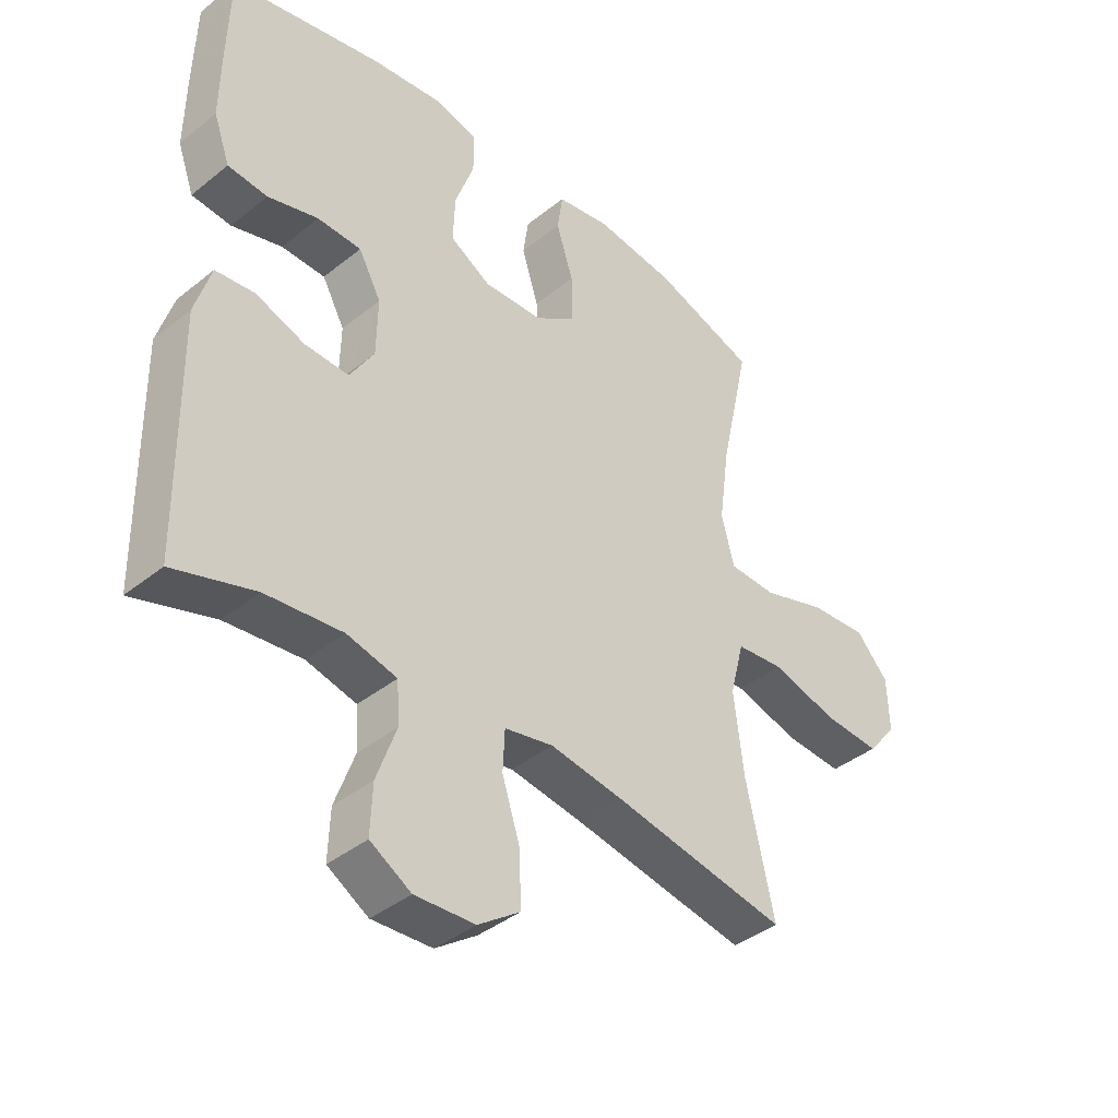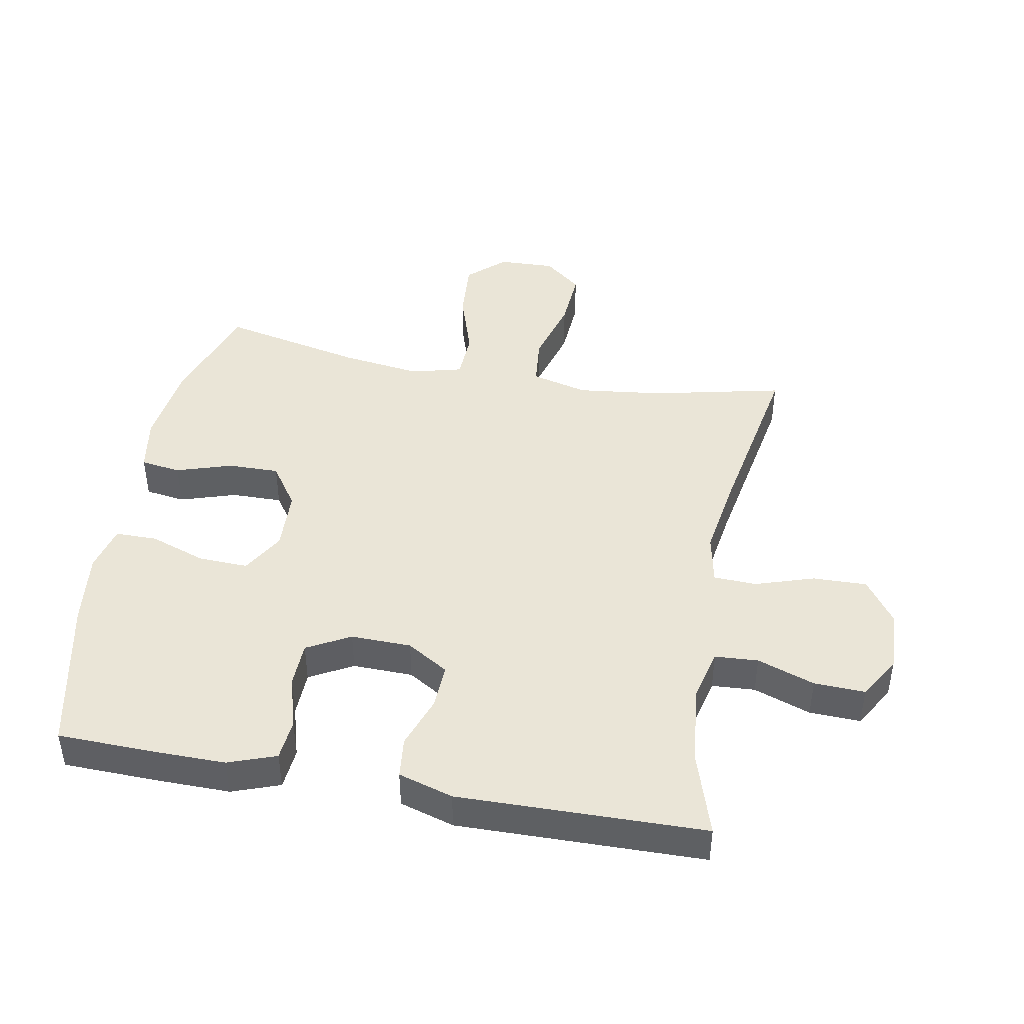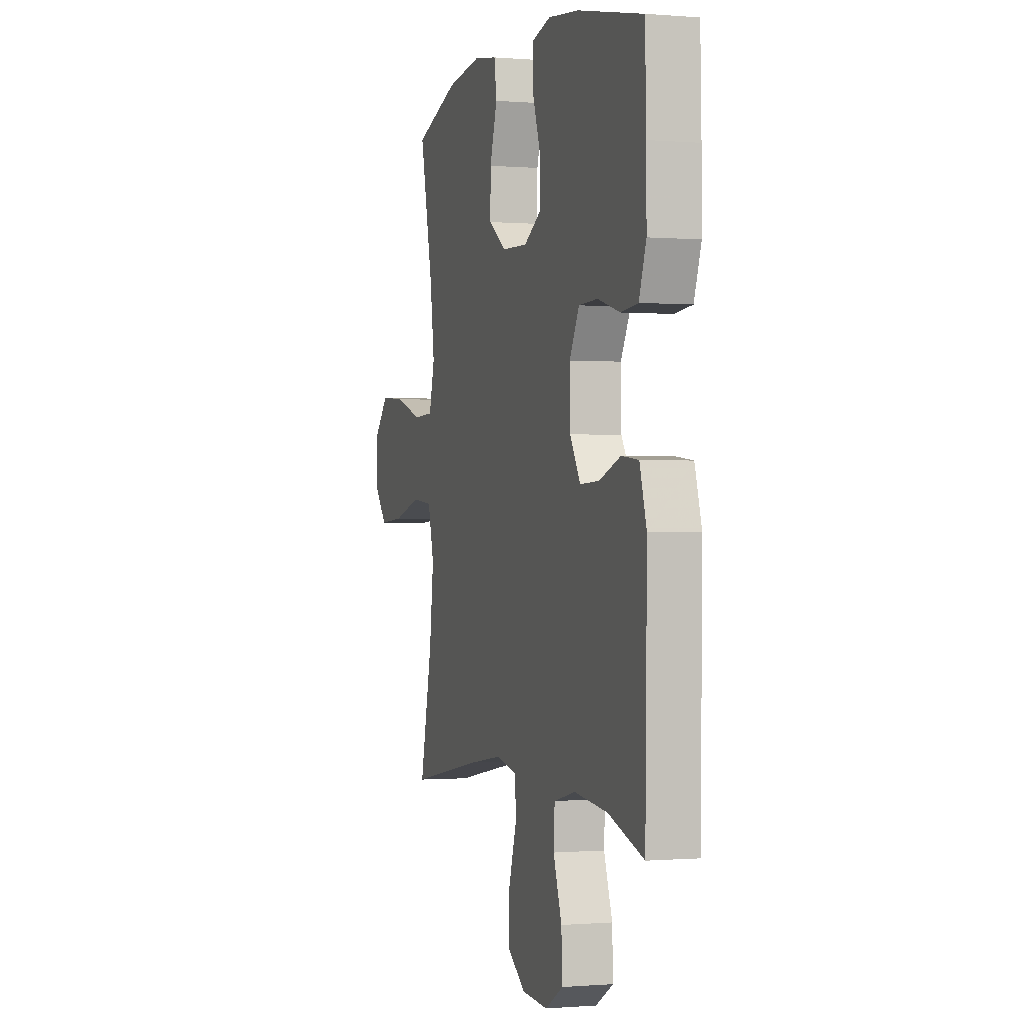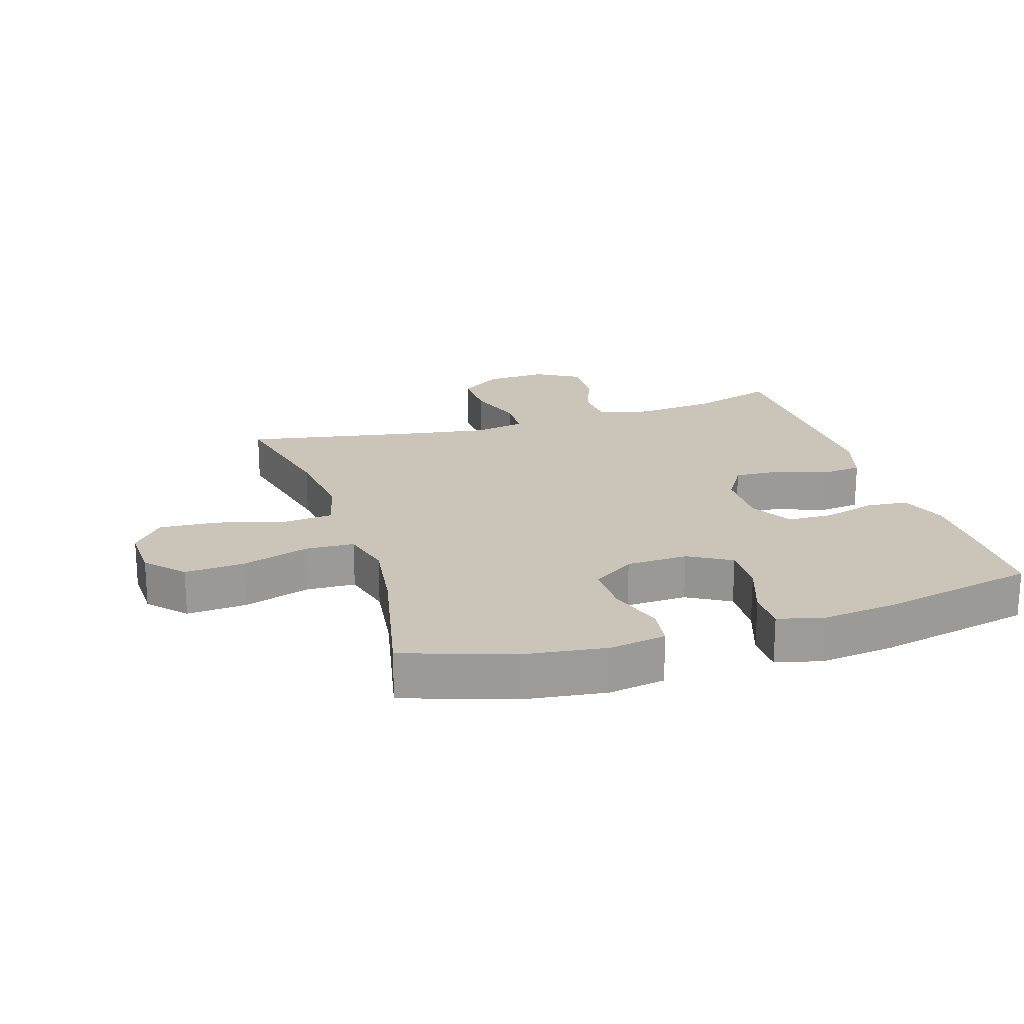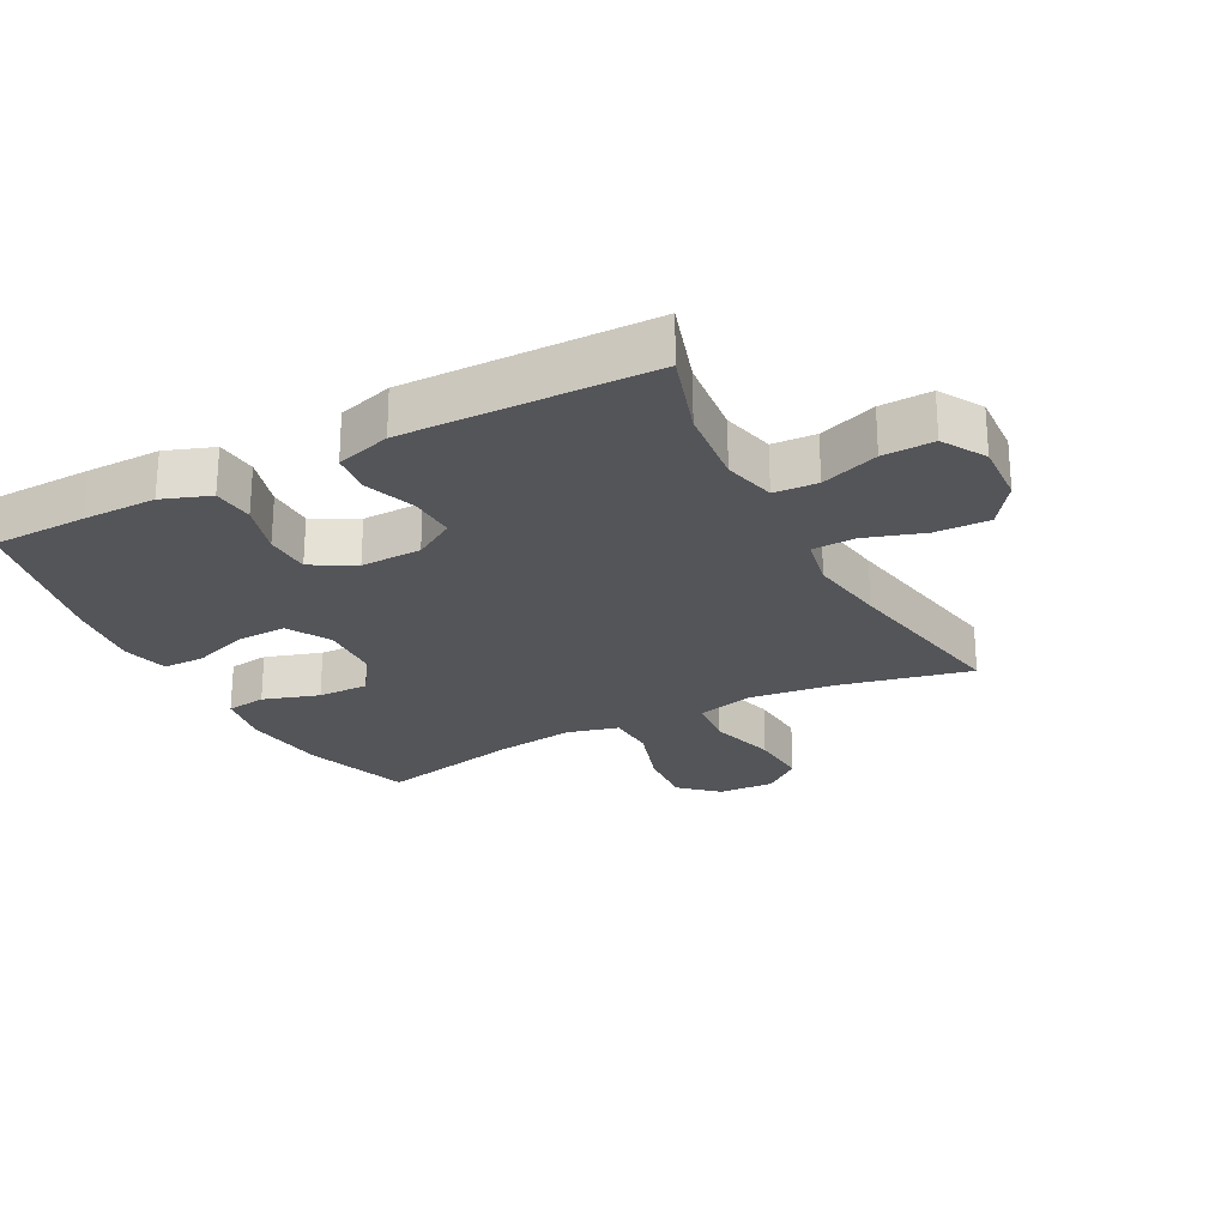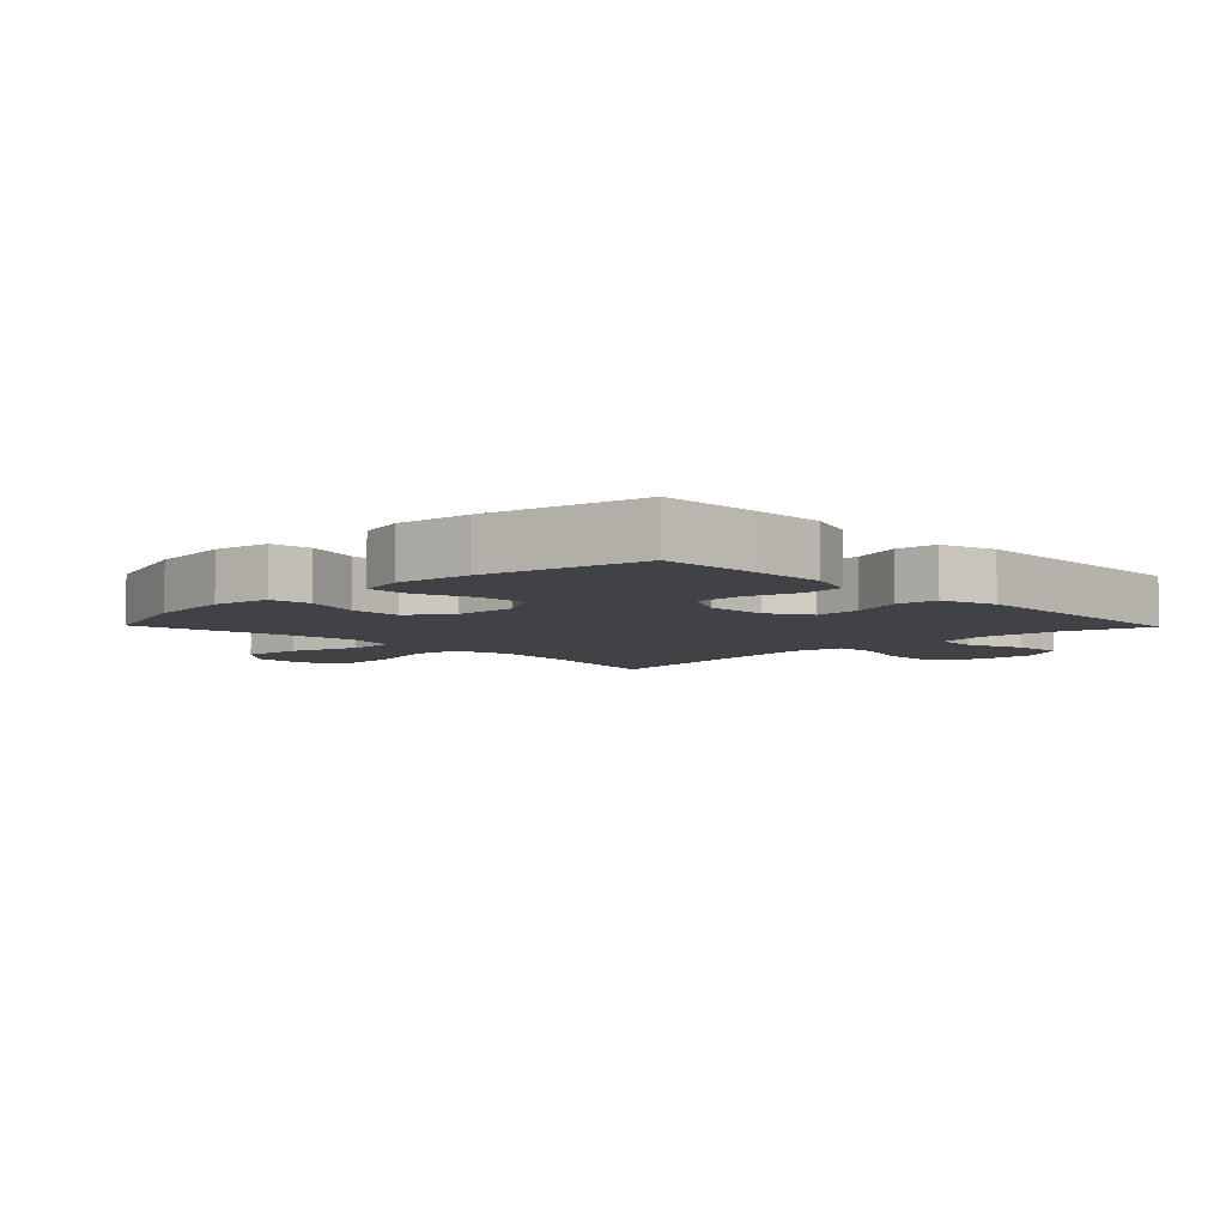
<metadata>
{"format":"obj","ext":"obj","renderer":"f3d","projection":"perspective","resolution":1024,"background":"white","views":[{"elev":-40.1,"azim":134.6,"up":"+Z"},{"elev":44.1,"azim":100.4,"up":"+Y"},{"elev":-0.4,"azim":72.7,"up":"+Z"},{"elev":20.4,"azim":-17.4,"up":"+Y"},{"elev":-24.6,"azim":117.6,"up":"+Y"},{"elev":-6.1,"azim":44.2,"up":"+Y"}]}
</metadata>
<code>
v -0.5 0.07 0.5
v -0.332 0.07 0.557
v -0.2 0.07 0.574
v -0.112 0.07 0.559
v -0.103 0.07 0.496
v -0.131 0.07 0.408
v -0.132 0.07 0.328
v -0.065 0.07 0.282
v 0.032 0.07 0.278
v 0.099 0.07 0.317
v 0.096 0.07 0.395
v 0.065 0.07 0.483
v 0.065 0.07 0.549
v 0.138 0.07 0.567
v 0.254 0.07 0.553
v 0.5 0.07 0.5
v 0.504 0.07 0.35
v 0.505 0.07 0.235
v 0.478 0.07 0.16
v 0.413 0.07 0.154
v 0.33 0.07 0.178
v 0.258 0.07 0.176
v 0.221 0.07 0.108
v 0.223 0.07 0.013
v 0.263 0.07 -0.052
v 0.335 0.07 -0.049
v 0.416 0.07 -0.02
v 0.48 0.07 -0.027
v 0.506 0.07 -0.113
v 0.504 0.07 -0.243
v 0.5 0.07 -0.5
v 0.367 0.07 -0.458
v 0.241 0.07 -0.445
v 0.159 0.07 -0.465
v 0.155 0.07 -0.533
v 0.187 0.07 -0.623
v 0.19 0.07 -0.703
v 0.123 0.07 -0.743
v 0.025 0.07 -0.738
v -0.043 0.07 -0.69
v -0.041 0.07 -0.605
v -0.011 0.07 -0.512
v -0.014 0.07 -0.445
v -0.094 0.07 -0.429
v -0.216 0.07 -0.448
v -0.5 0.07 -0.5
v -0.454 0.07 -0.293
v -0.438 0.07 -0.159
v -0.461 0.07 -0.07
v -0.54 0.07 -0.062
v -0.646 0.07 -0.092
v -0.74 0.07 -0.098
v -0.788 0.07 -0.039
v -0.785 0.07 0.05
v -0.732 0.07 0.108
v -0.637 0.07 0.101
v -0.532 0.07 0.067
v -0.455 0.07 0.07
v -0.434 0.07 0.151
v -0.451 0.07 0.276
v -0.5 0 0.5
v -0.332 0 0.557
v -0.2 0 0.574
v -0.112 0 0.559
v -0.103 0 0.496
v -0.131 0 0.408
v -0.132 0 0.328
v -0.065 0 0.282
v 0.032 0 0.278
v 0.099 0 0.317
v 0.096 0 0.395
v 0.065 0 0.483
v 0.065 0 0.549
v 0.138 0 0.567
v 0.254 0 0.553
v 0.5 0 0.5
v 0.504 0 0.35
v 0.505 0 0.235
v 0.478 0 0.16
v 0.413 0 0.154
v 0.33 0 0.178
v 0.258 0 0.176
v 0.221 0 0.108
v 0.223 0 0.013
v 0.263 0 -0.052
v 0.335 0 -0.049
v 0.416 0 -0.02
v 0.48 0 -0.027
v 0.506 0 -0.113
v 0.504 0 -0.243
v 0.5 0 -0.5
v 0.367 0 -0.458
v 0.241 0 -0.445
v 0.159 0 -0.465
v 0.155 0 -0.533
v 0.187 0 -0.623
v 0.19 0 -0.703
v 0.123 0 -0.743
v 0.025 0 -0.738
v -0.043 0 -0.69
v -0.041 0 -0.605
v -0.011 0 -0.512
v -0.014 0 -0.445
v -0.094 0 -0.429
v -0.216 0 -0.448
v -0.5 0 -0.5
v -0.454 0 -0.293
v -0.438 0 -0.159
v -0.461 0 -0.07
v -0.54 0 -0.062
v -0.646 0 -0.092
v -0.74 0 -0.098
v -0.788 0 -0.039
v -0.785 0 0.05
v -0.732 0 0.108
v -0.637 0 0.101
v -0.532 0 0.067
v -0.455 0 0.07
v -0.434 0 0.151
v -0.451 0 0.276
f 55 56 57
f 54 55 57
f 53 54 57
f 52 53 57
f 51 52 57
f 50 51 57
f 49 50 57 58
f 48 49 58 59
f 45 46 47
f 44 45 47 48
f 43 44 48 59
f 40 41 42
f 39 40 42
f 38 39 42
f 37 38 42
f 36 37 42
f 35 36 42
f 34 35 42 43
f 43 59 60
f 34 43 60
f 33 34 60
f 30 31 32
f 29 30 32
f 28 29 32
f 27 28 32
f 26 27 32
f 25 26 32 33
f 19 20 21
f 18 19 21
f 17 18 21
f 16 17 21
f 15 16 21
f 14 15 21
f 13 14 21
f 12 13 21
f 11 12 21
f 10 11 21 22
f 9 10 22 23
f 4 5 6
f 3 4 6
f 2 3 6
f 1 2 6
f 60 1 6
f 60 6 7
f 60 7 8
f 33 60 8
f 25 33 8
f 24 25 8
f 8 9 23 24
f 117 116 115
f 117 115 114
f 117 114 113
f 117 113 112
f 117 112 111
f 117 111 110
f 118 117 110 109
f 119 118 109 108
f 107 106 105
f 108 107 105 104
f 119 108 104 103
f 102 101 100
f 102 100 99
f 102 99 98
f 102 98 97
f 102 97 96
f 102 96 95
f 103 102 95 94
f 120 119 103
f 120 103 94
f 120 94 93
f 92 91 90
f 92 90 89
f 92 89 88
f 92 88 87
f 92 87 86
f 93 92 86 85
f 81 80 79
f 81 79 78
f 81 78 77
f 81 77 76
f 81 76 75
f 81 75 74
f 81 74 73
f 81 73 72
f 81 72 71
f 82 81 71 70
f 83 82 70 69
f 66 65 64
f 66 64 63
f 66 63 62
f 66 62 61
f 66 61 120
f 67 66 120
f 68 67 120
f 68 120 93
f 68 93 85
f 68 85 84
f 84 83 69 68
f 1 61 62 2
f 2 62 63 3
f 3 63 64 4
f 4 64 65 5
f 5 65 66 6
f 6 66 67 7
f 7 67 68 8
f 8 68 69 9
f 9 69 70 10
f 10 70 71 11
f 11 71 72 12
f 12 72 73 13
f 13 73 74 14
f 14 74 75 15
f 15 75 76 16
f 16 76 77 17
f 17 77 78 18
f 18 78 79 19
f 19 79 80 20
f 20 80 81 21
f 21 81 82 22
f 22 82 83 23
f 23 83 84 24
f 24 84 85 25
f 25 85 86 26
f 26 86 87 27
f 27 87 88 28
f 28 88 89 29
f 29 89 90 30
f 30 90 91 31
f 31 91 92 32
f 32 92 93 33
f 33 93 94 34
f 34 94 95 35
f 35 95 96 36
f 36 96 97 37
f 37 97 98 38
f 38 98 99 39
f 39 99 100 40
f 40 100 101 41
f 41 101 102 42
f 42 102 103 43
f 43 103 104 44
f 44 104 105 45
f 45 105 106 46
f 46 106 107 47
f 47 107 108 48
f 48 108 109 49
f 49 109 110 50
f 50 110 111 51
f 51 111 112 52
f 52 112 113 53
f 53 113 114 54
f 54 114 115 55
f 55 115 116 56
f 56 116 117 57
f 57 117 118 58
f 58 118 119 59
f 59 119 120 60
f 60 120 61 1

</code>
